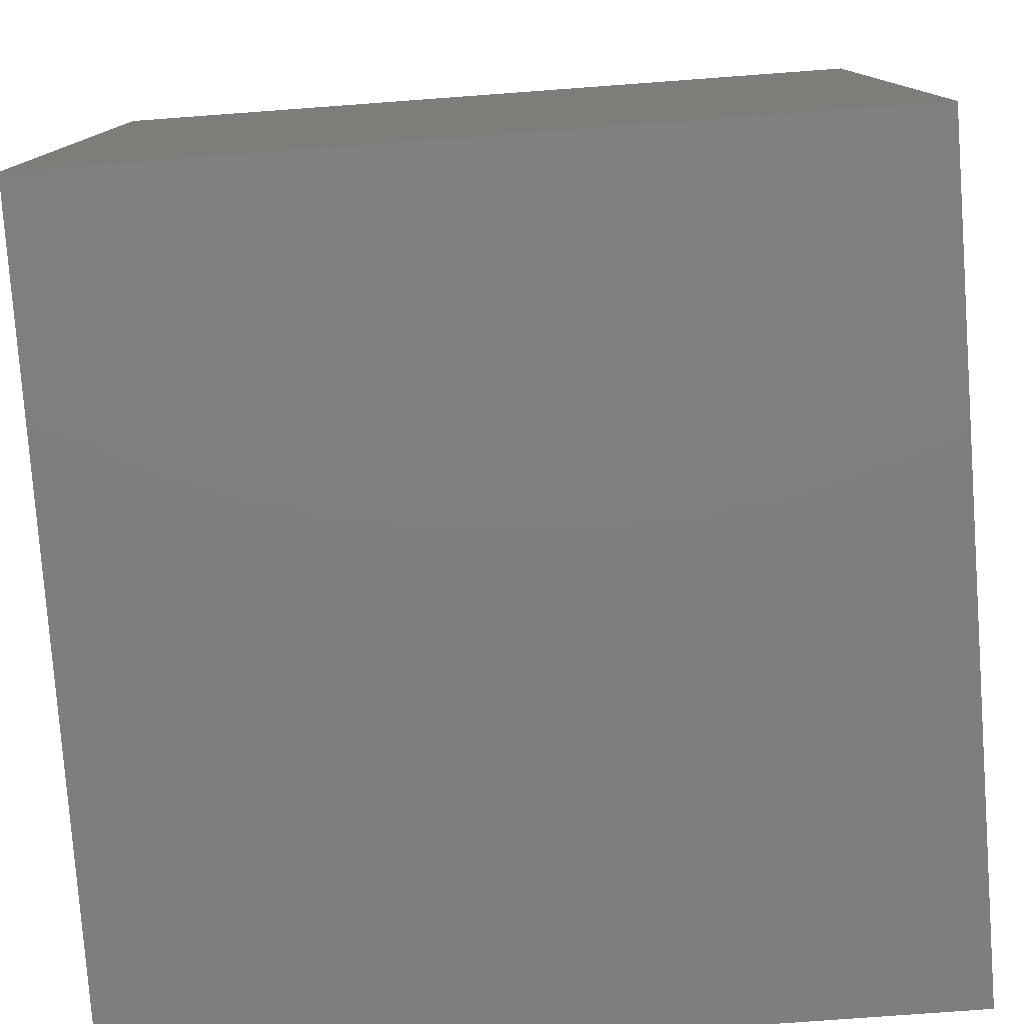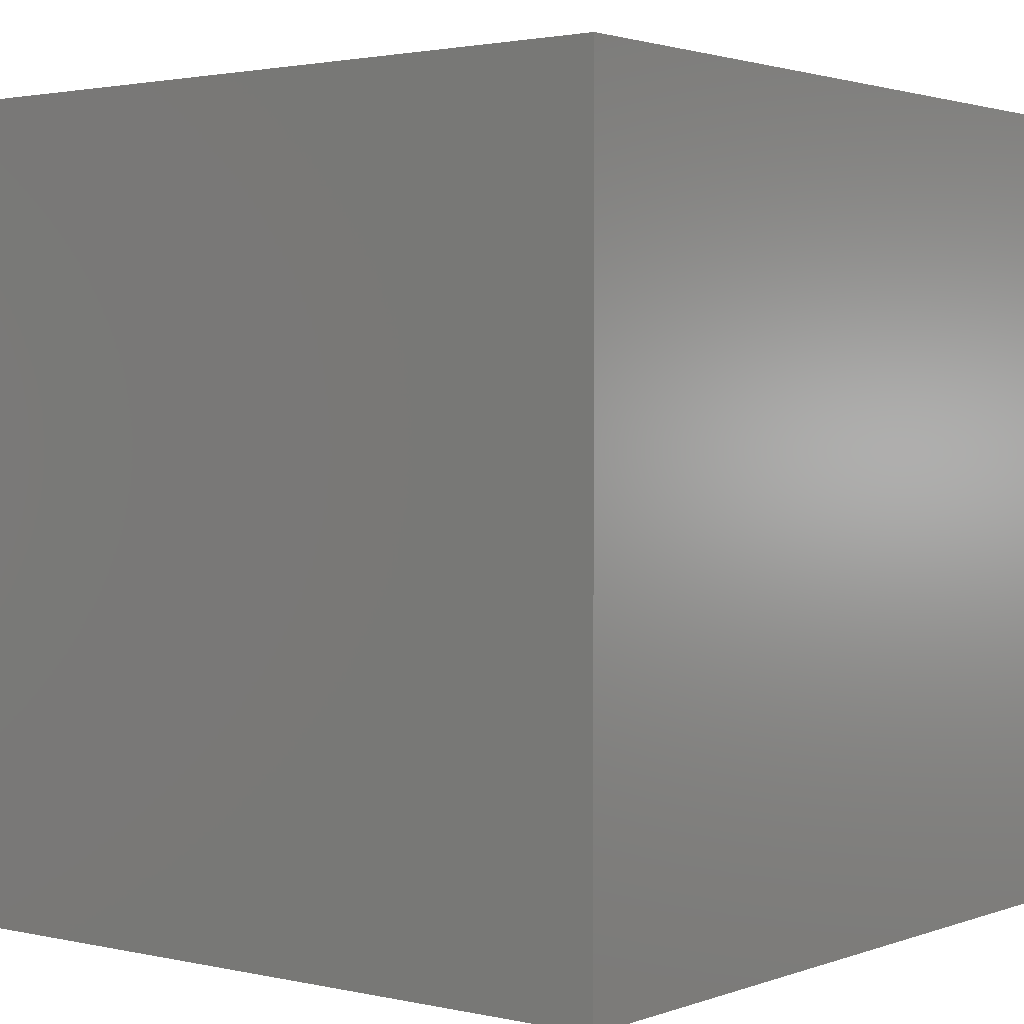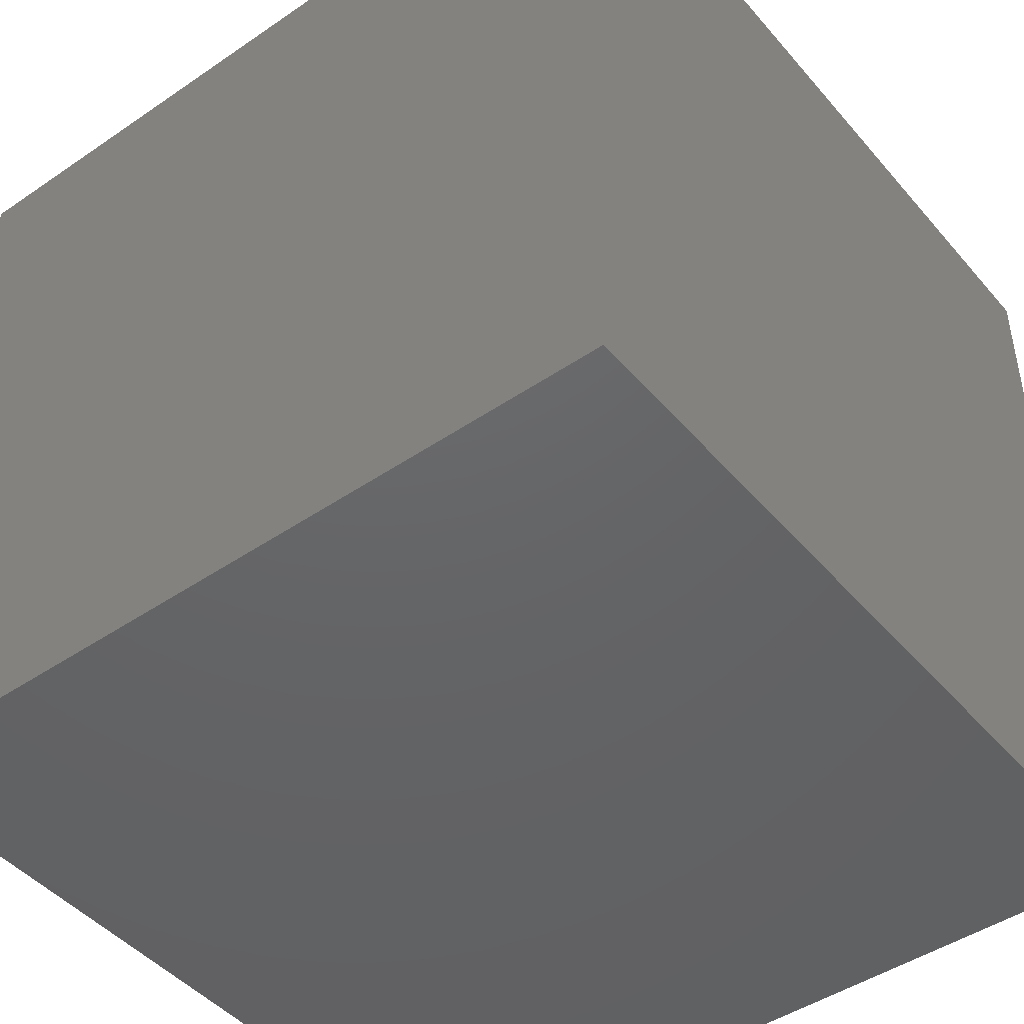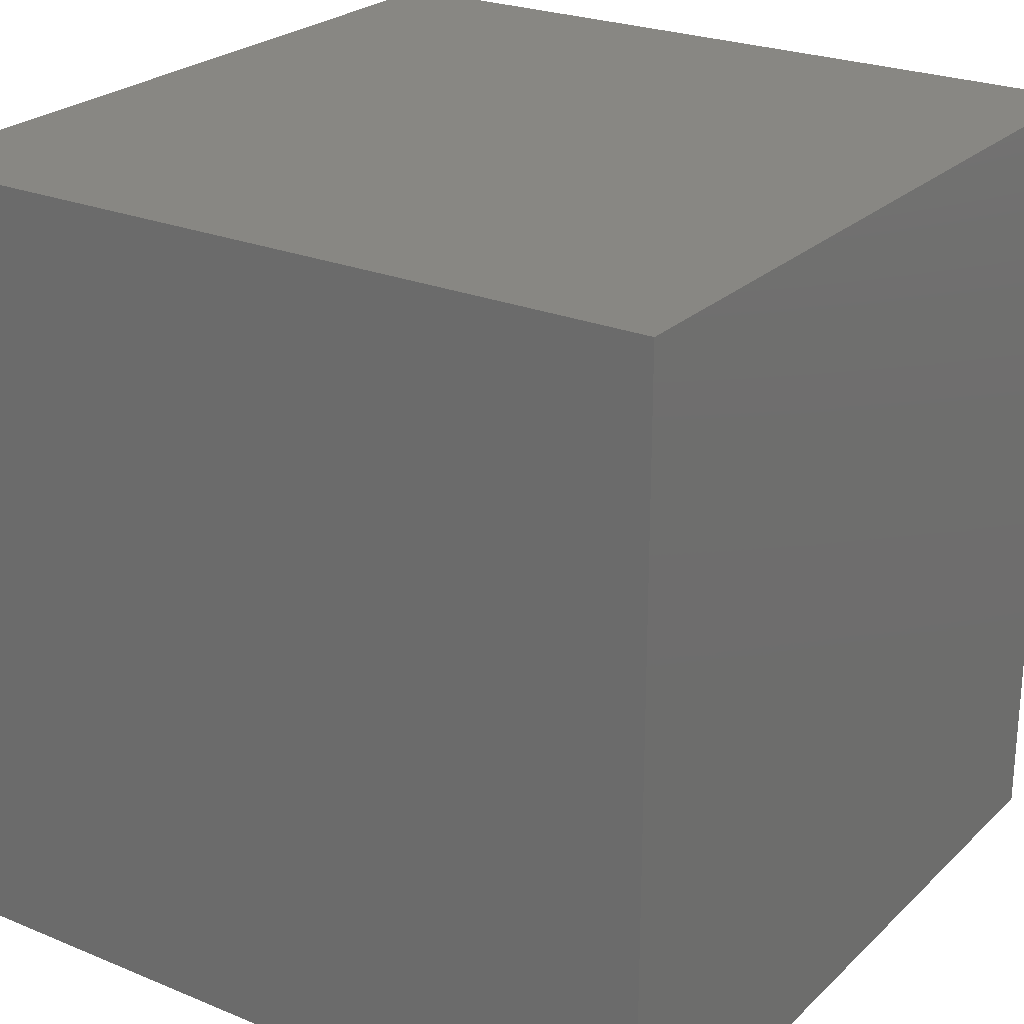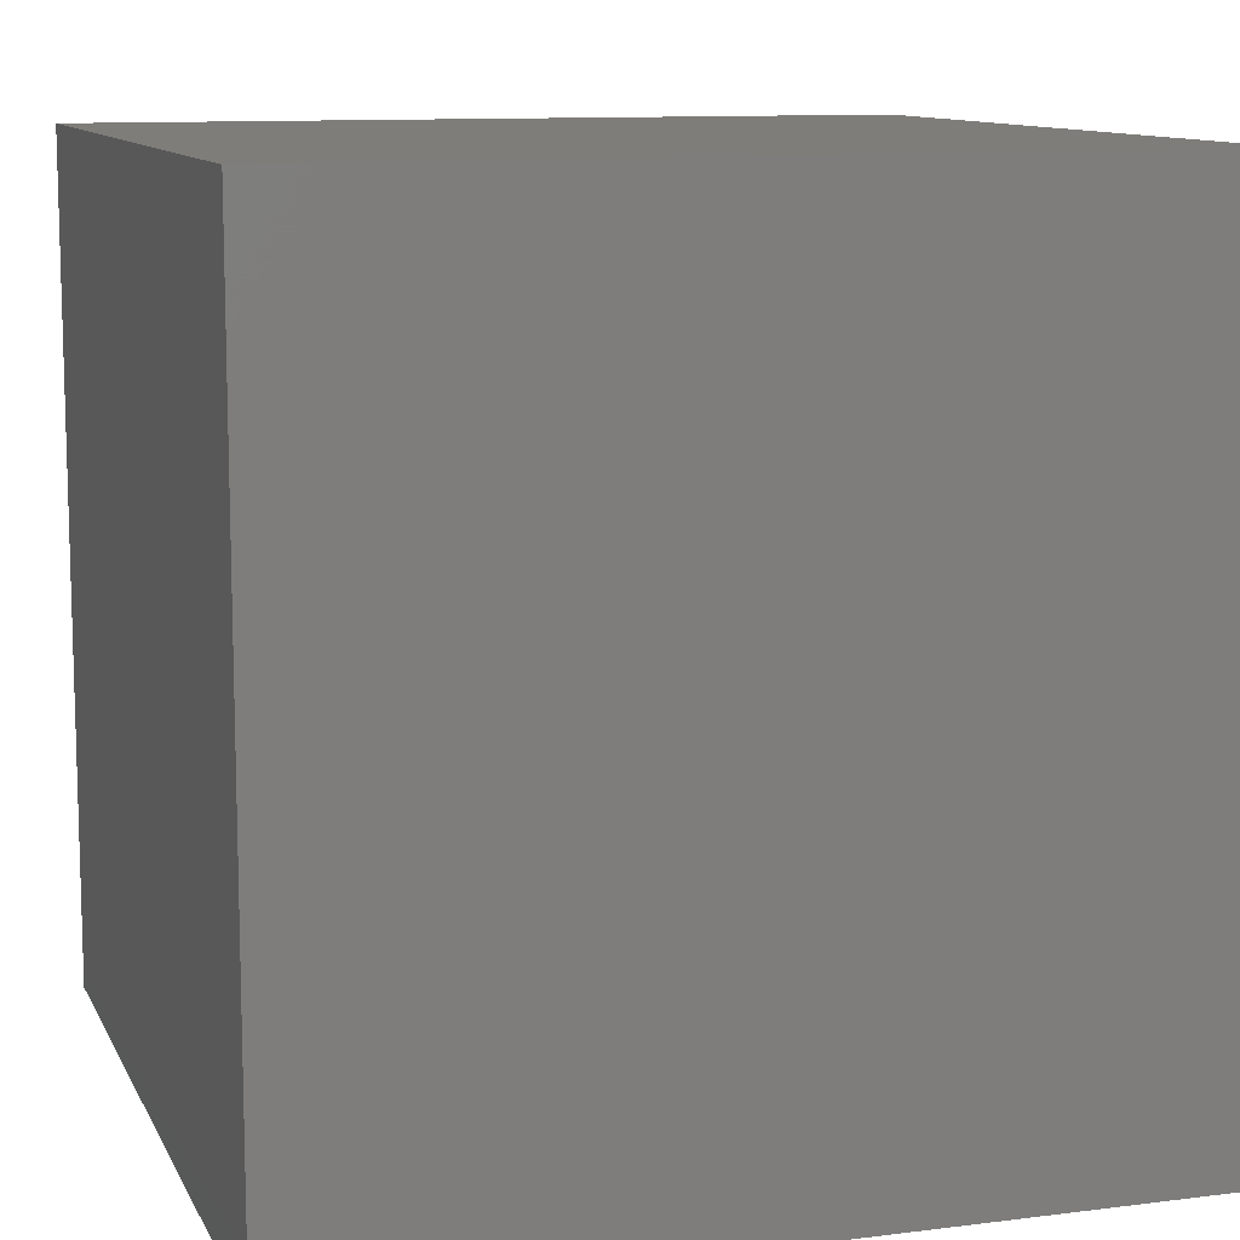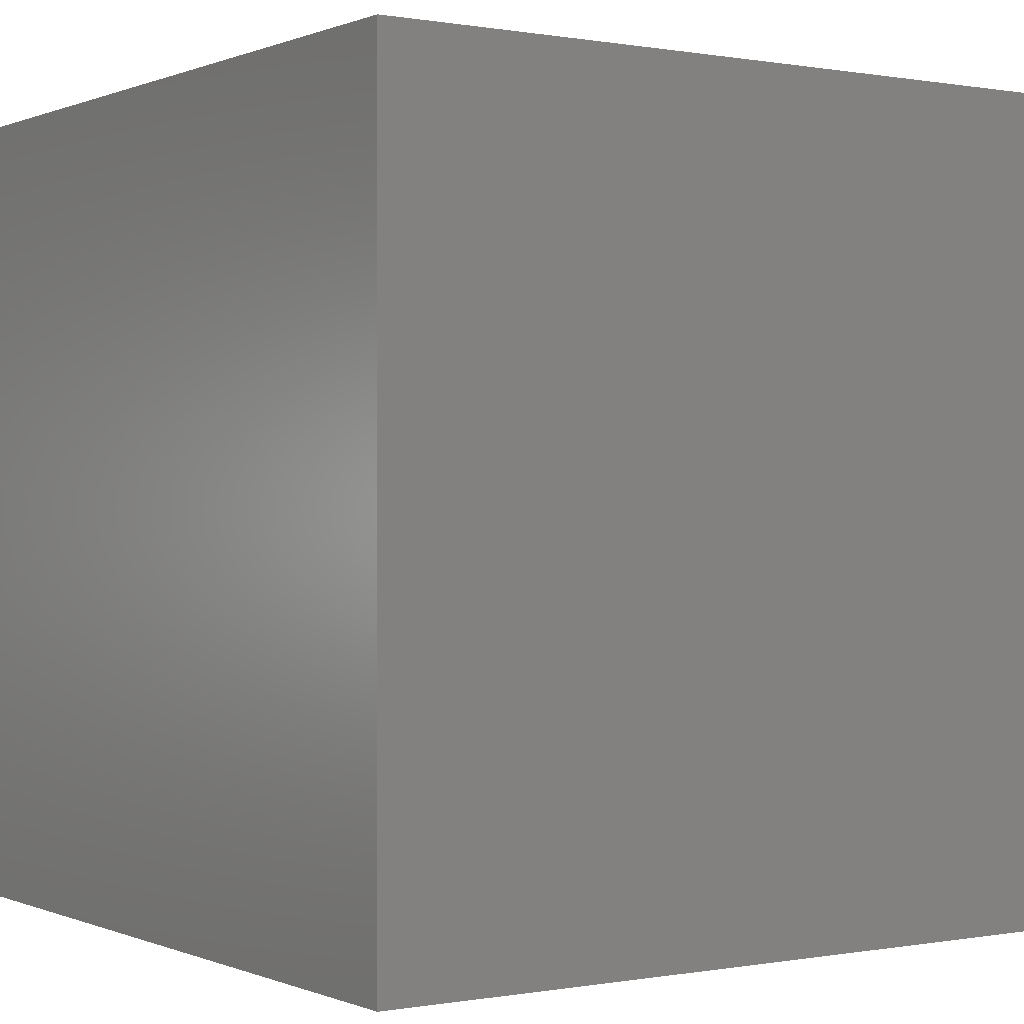
<metadata>
{"format":"stl","ext":"stl","renderer":"f3d","projection":"perspective","resolution":1024,"background":"white","views":[{"elev":-78.6,"azim":-85.8,"up":"+Z"},{"elev":2.0,"azim":38.4,"up":"+Z"},{"elev":-46.0,"azim":-52.0,"up":"+Z"},{"elev":24.6,"azim":-146.0,"up":"+Y"},{"elev":10.8,"azim":-107.5,"up":"+Z"},{"elev":0.1,"azim":-34.0,"up":"+Y"}]}
</metadata>
<code>
# stl→obj: 8 verts, 12 faces
v 0 8 -3
v -1 8 -3
v 0 7 -3
v -1 7 -3
v 0 7 -4
v -1 7 -4
v 0 8 -4
v -1 8 -4
f 1 2 3
f 3 2 4
f 5 6 7
f 7 6 8
f 4 6 3
f 3 6 5
f 2 8 4
f 4 8 6
f 1 7 2
f 2 7 8
f 3 5 1
f 1 5 7

</code>
